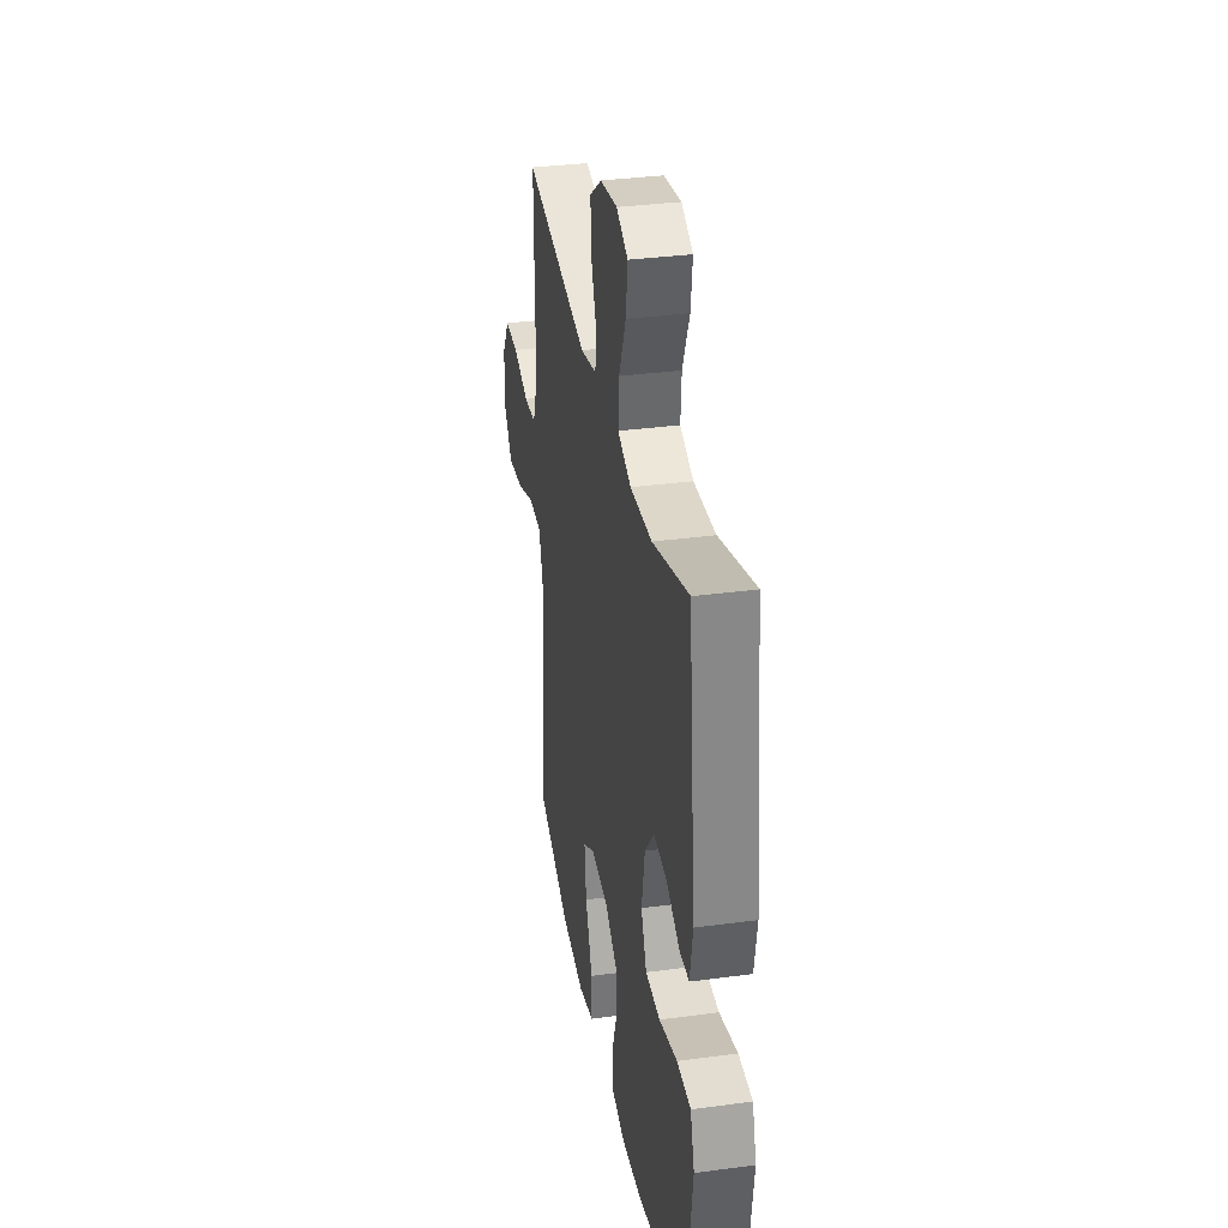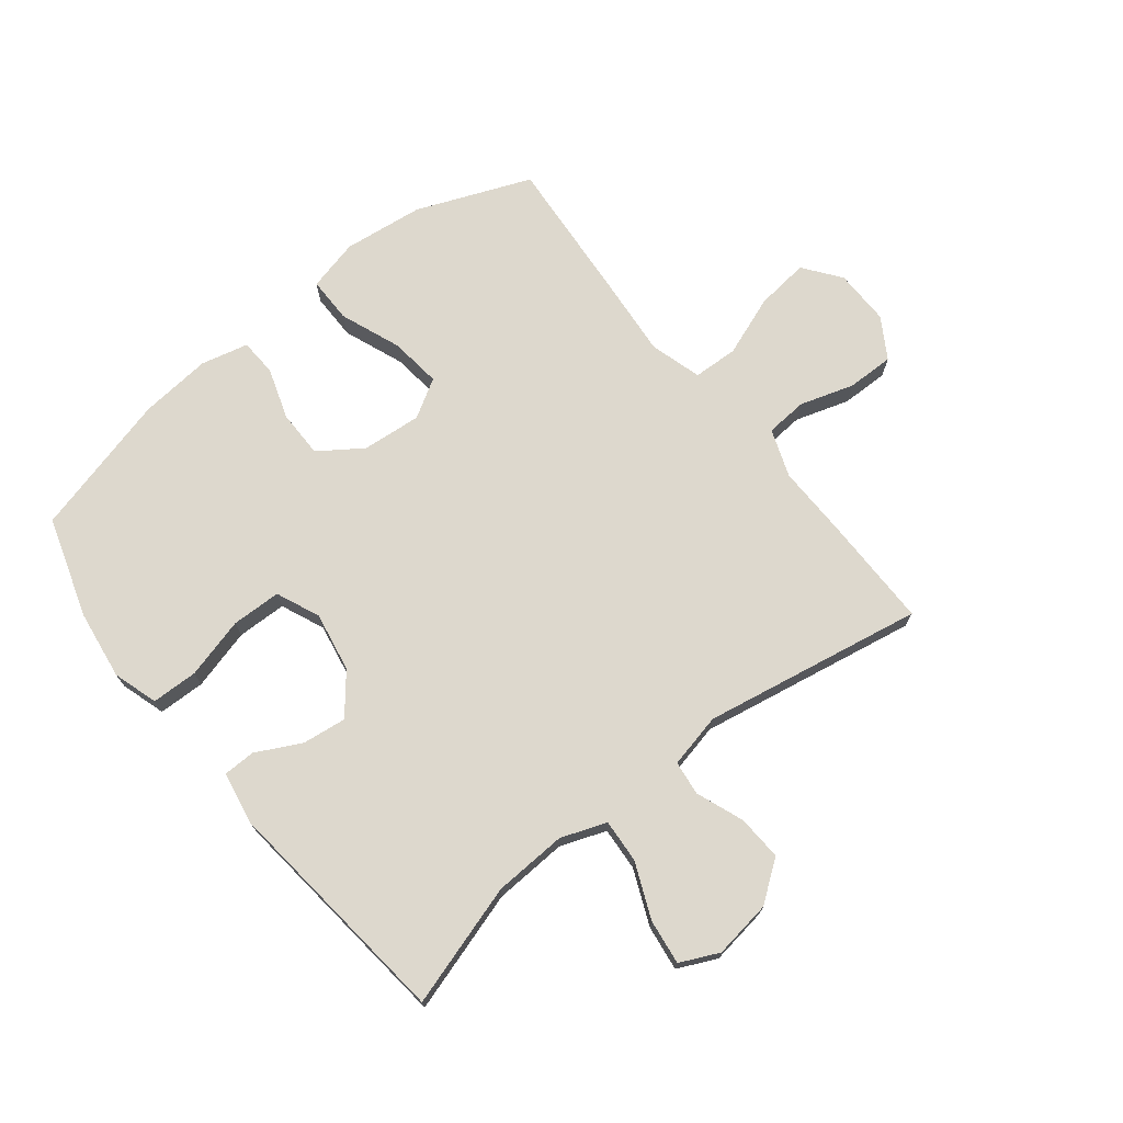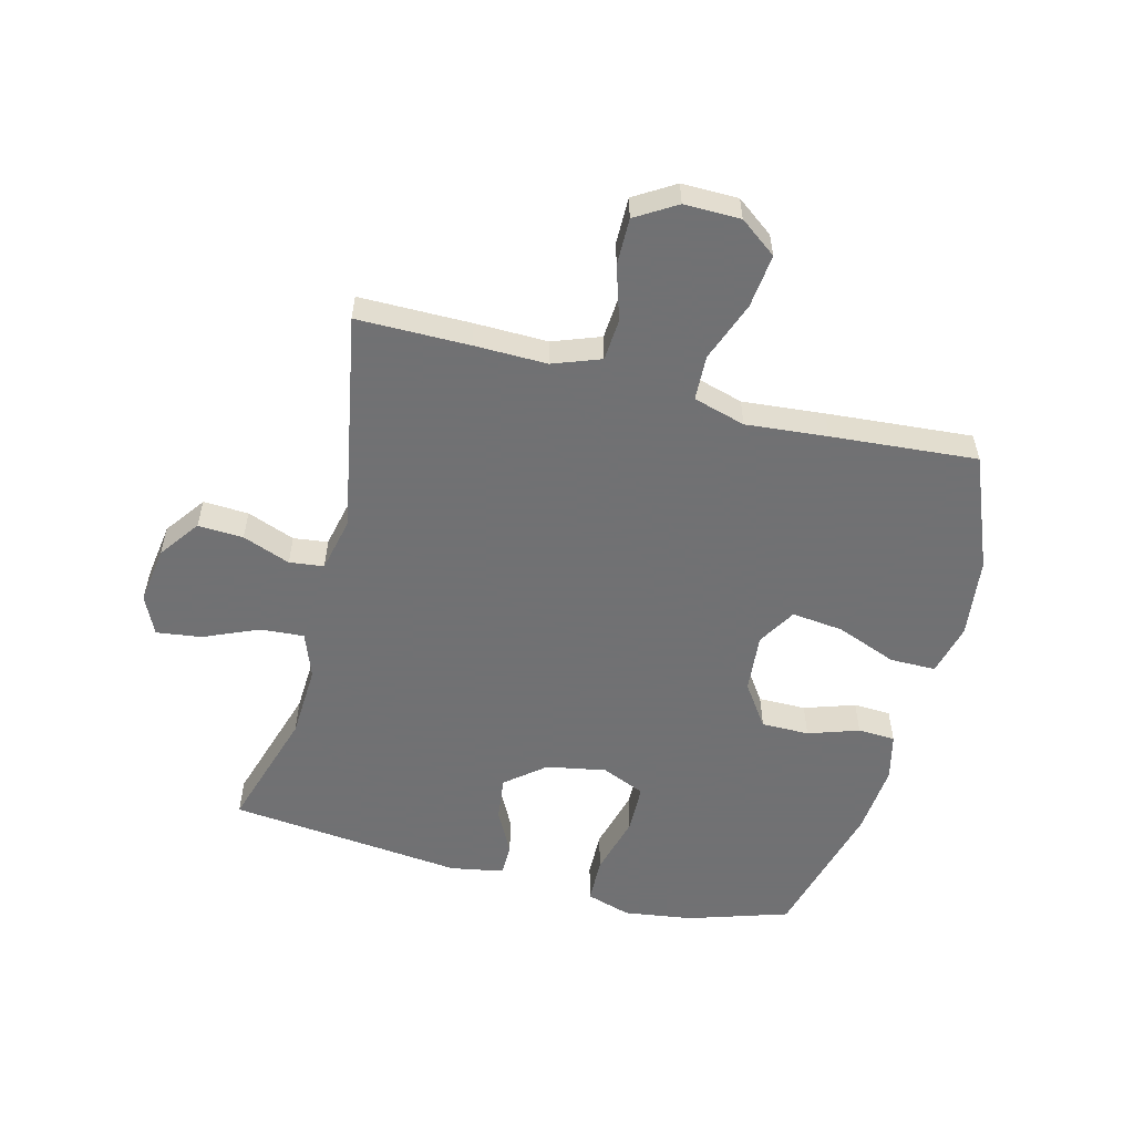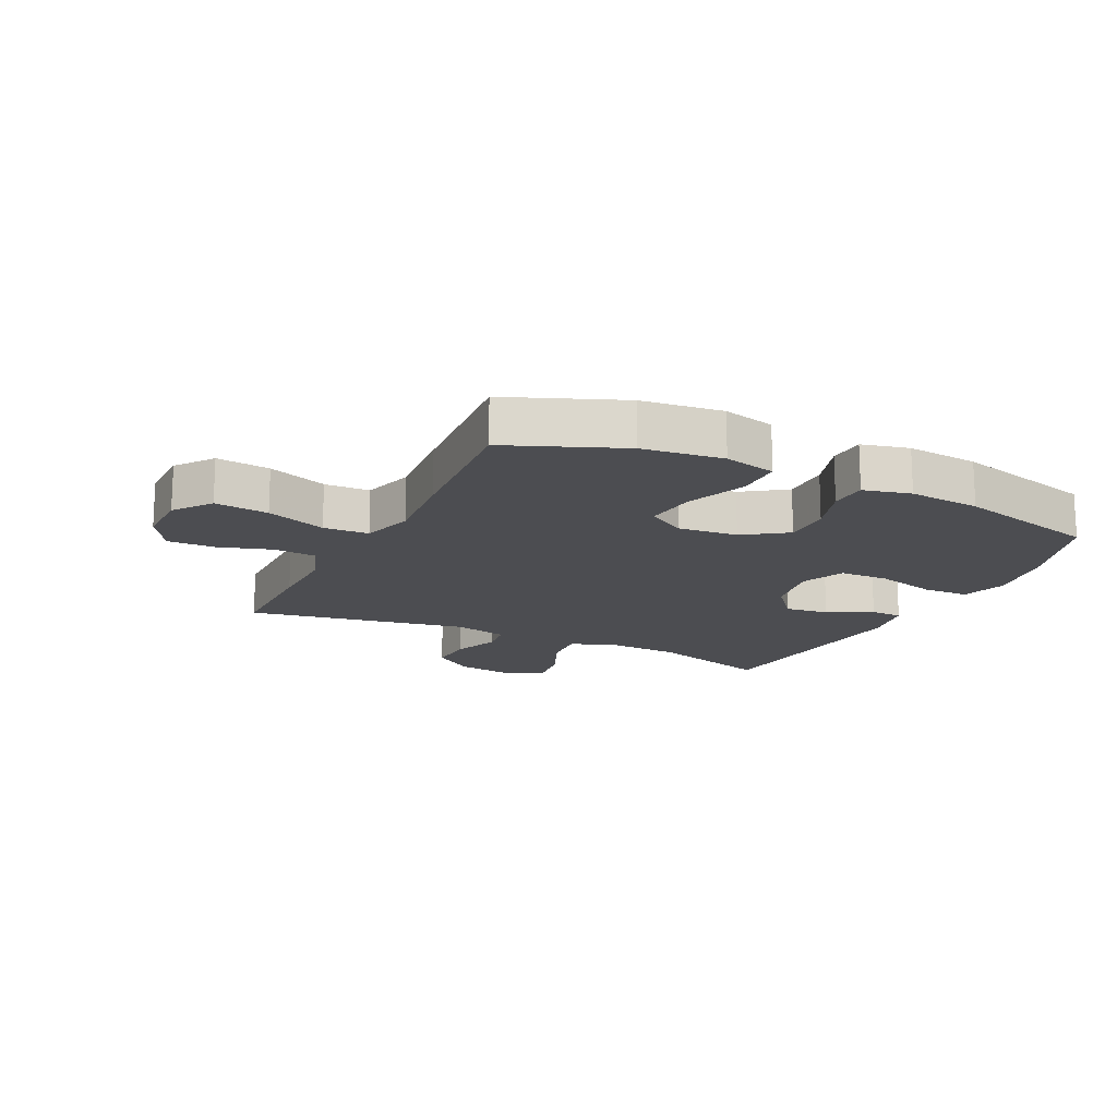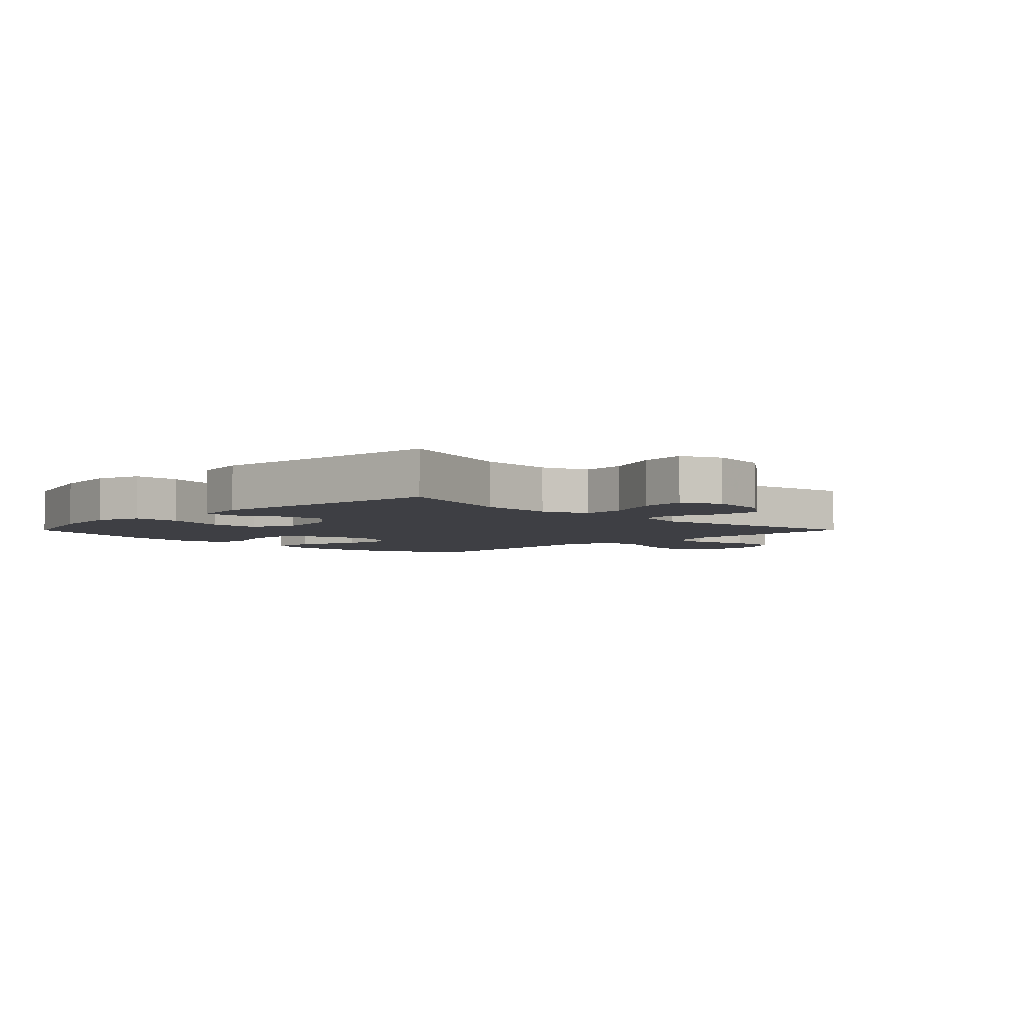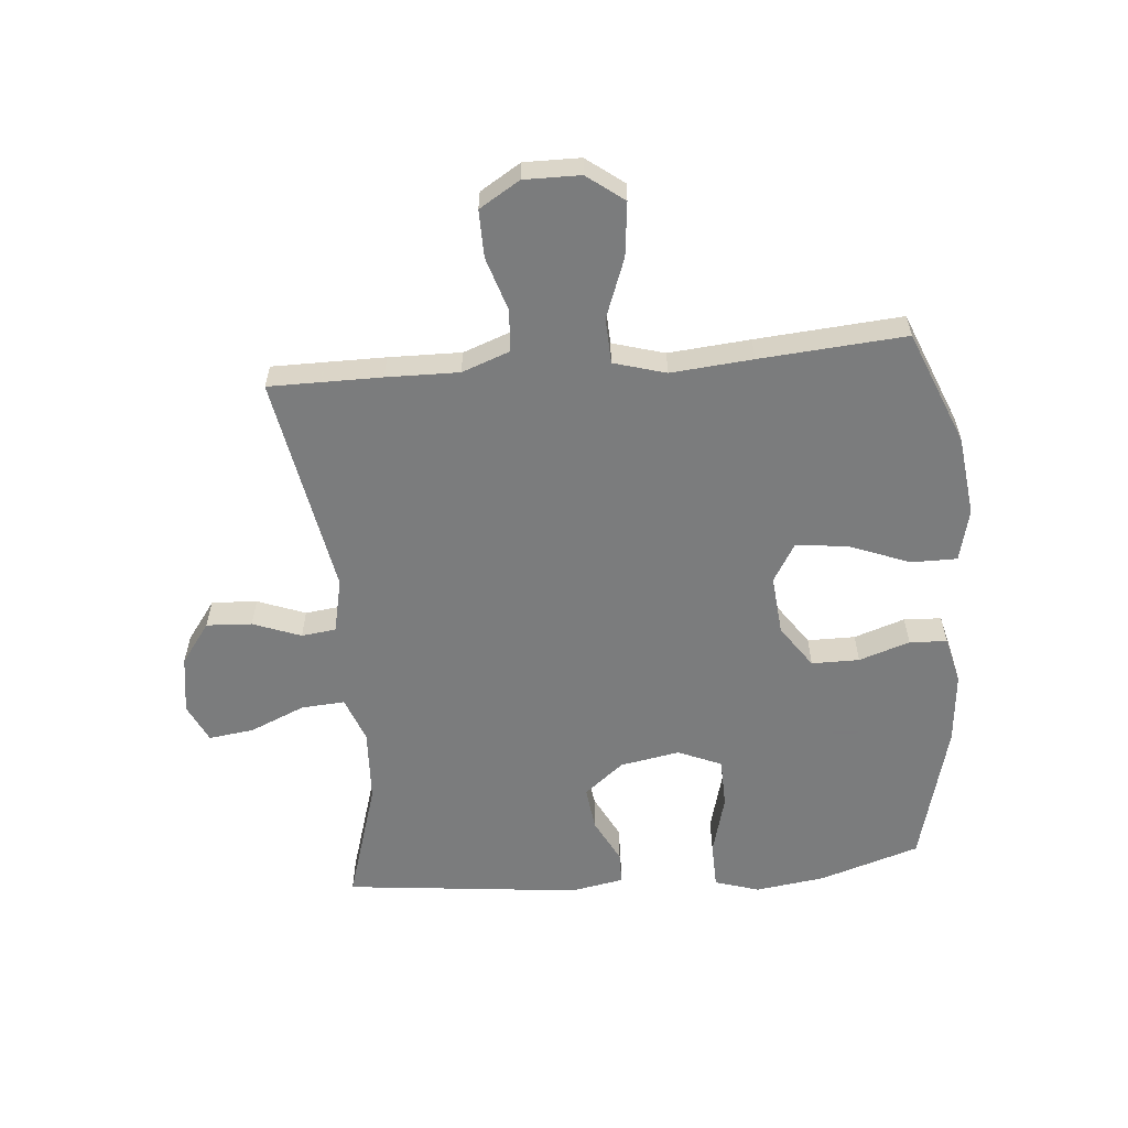
<metadata>
{"format":"obj","ext":"obj","renderer":"f3d","projection":"perspective","resolution":1024,"background":"white","views":[{"elev":33.8,"azim":-100.3,"up":"+Z"},{"elev":72.2,"azim":-38.5,"up":"+Y"},{"elev":-55.3,"azim":75.6,"up":"+Y"},{"elev":-16.1,"azim":154.0,"up":"+Y"},{"elev":-4.4,"azim":-44.8,"up":"+Y"},{"elev":-58.6,"azim":95.0,"up":"+Y"}]}
</metadata>
<code>
v 0.5 0.07 -0.5
v 0.312 0.07 -0.576
v 0.179 0.07 -0.592
v 0.093 0.07 -0.571
v 0.093 0.07 -0.495
v 0.132 0.07 -0.395
v 0.142 0.07 -0.309
v 0.078 0.07 -0.271
v -0.02 0.07 -0.28
v -0.091 0.07 -0.329
v -0.091 0.07 -0.408
v -0.063 0.07 -0.492
v -0.066 0.07 -0.554
v -0.144 0.07 -0.573
v -0.263 0.07 -0.562
v -0.5 0.07 -0.5
v -0.553 0.07 -0.334
v -0.569 0.07 -0.219
v -0.546 0.07 -0.145
v -0.469 0.07 -0.143
v -0.368 0.07 -0.17
v -0.286 0.07 -0.168
v -0.255 0.07 -0.096
v -0.273 0.07 0.003
v -0.326 0.07 0.068
v -0.399 0.07 0.059
v -0.473 0.07 0.021
v -0.526 0.07 0.022
v -0.542 0.07 0.11
v -0.5 0.07 0.5
v -0.298 0.07 0.438
v -0.176 0.07 0.432
v -0.101 0.07 0.46
v -0.106 0.07 0.532
v -0.145 0.07 0.623
v -0.155 0.07 0.698
v -0.091 0.07 0.728
v 0.005 0.07 0.714
v 0.072 0.07 0.665
v 0.068 0.07 0.59
v 0.038 0.07 0.511
v 0.045 0.07 0.454
v 0.135 0.07 0.434
v 0.5 0.07 0.5
v 0.5 0.07 0.314
v 0.498 0.07 0.194
v 0.527 0.07 0.115
v 0.596 0.07 0.11
v 0.685 0.07 0.138
v 0.763 0.07 0.139
v 0.804 0.07 0.072
v 0.803 0.07 -0.021
v 0.757 0.07 -0.082
v 0.668 0.07 -0.072
v 0.569 0.07 -0.035
v 0.494 0.07 -0.038
v 0.469 0.07 -0.124
v 0.481 0.07 -0.259
v 0.5 0 -0.5
v 0.312 0 -0.576
v 0.179 0 -0.592
v 0.093 0 -0.571
v 0.093 0 -0.495
v 0.132 0 -0.395
v 0.142 0 -0.309
v 0.078 0 -0.271
v -0.02 0 -0.28
v -0.091 0 -0.329
v -0.091 0 -0.408
v -0.063 0 -0.492
v -0.066 0 -0.554
v -0.144 0 -0.573
v -0.263 0 -0.562
v -0.5 0 -0.5
v -0.553 0 -0.334
v -0.569 0 -0.219
v -0.546 0 -0.145
v -0.469 0 -0.143
v -0.368 0 -0.17
v -0.286 0 -0.168
v -0.255 0 -0.096
v -0.273 0 0.003
v -0.326 0 0.068
v -0.399 0 0.059
v -0.473 0 0.021
v -0.526 0 0.022
v -0.542 0 0.11
v -0.5 0 0.5
v -0.298 0 0.438
v -0.176 0 0.432
v -0.101 0 0.46
v -0.106 0 0.532
v -0.145 0 0.623
v -0.155 0 0.698
v -0.091 0 0.728
v 0.005 0 0.714
v 0.072 0 0.665
v 0.068 0 0.59
v 0.038 0 0.511
v 0.045 0 0.454
v 0.135 0 0.434
v 0.5 0 0.5
v 0.5 0 0.314
v 0.498 0 0.194
v 0.527 0 0.115
v 0.596 0 0.11
v 0.685 0 0.138
v 0.763 0 0.139
v 0.804 0 0.072
v 0.803 0 -0.021
v 0.757 0 -0.082
v 0.668 0 -0.072
v 0.569 0 -0.035
v 0.494 0 -0.038
v 0.469 0 -0.124
v 0.481 0 -0.259
f 4 5 6
f 3 4 6
f 2 3 6
f 1 2 6
f 58 1 6
f 57 58 6
f 56 57 6 7
f 53 54 55
f 52 53 55
f 51 52 55
f 50 51 55
f 49 50 55
f 48 49 55
f 47 48 55 56
f 56 7 8
f 47 56 8
f 46 47 8
f 46 8 9
f 45 46 9
f 44 45 9
f 43 44 9
f 39 40 41
f 38 39 41
f 37 38 41
f 36 37 41
f 35 36 41
f 34 35 41
f 33 34 41 42
f 43 9 10
f 42 43 10
f 33 42 10
f 32 33 10
f 29 30 31
f 28 29 31
f 27 28 31
f 26 27 31
f 25 26 31 32
f 19 20 21
f 18 19 21
f 17 18 21
f 16 17 21
f 15 16 21
f 14 15 21
f 13 14 21
f 12 13 21
f 11 12 21
f 11 21 22
f 10 11 22 23
f 24 25 32
f 10 23 24 32
f 64 63 62
f 64 62 61
f 64 61 60
f 64 60 59
f 64 59 116
f 64 116 115
f 65 64 115 114
f 113 112 111
f 113 111 110
f 113 110 109
f 113 109 108
f 113 108 107
f 113 107 106
f 114 113 106 105
f 66 65 114
f 66 114 105
f 66 105 104
f 67 66 104
f 67 104 103
f 67 103 102
f 67 102 101
f 99 98 97
f 99 97 96
f 99 96 95
f 99 95 94
f 99 94 93
f 99 93 92
f 100 99 92 91
f 68 67 101
f 68 101 100
f 68 100 91
f 68 91 90
f 89 88 87
f 89 87 86
f 89 86 85
f 89 85 84
f 90 89 84 83
f 79 78 77
f 79 77 76
f 79 76 75
f 79 75 74
f 79 74 73
f 79 73 72
f 79 72 71
f 79 71 70
f 79 70 69
f 80 79 69
f 81 80 69 68
f 90 83 82
f 90 82 81 68
f 1 59 60 2
f 2 60 61 3
f 3 61 62 4
f 4 62 63 5
f 5 63 64 6
f 6 64 65 7
f 7 65 66 8
f 8 66 67 9
f 9 67 68 10
f 10 68 69 11
f 11 69 70 12
f 12 70 71 13
f 13 71 72 14
f 14 72 73 15
f 15 73 74 16
f 16 74 75 17
f 17 75 76 18
f 18 76 77 19
f 19 77 78 20
f 20 78 79 21
f 21 79 80 22
f 22 80 81 23
f 23 81 82 24
f 24 82 83 25
f 25 83 84 26
f 26 84 85 27
f 27 85 86 28
f 28 86 87 29
f 29 87 88 30
f 30 88 89 31
f 31 89 90 32
f 32 90 91 33
f 33 91 92 34
f 34 92 93 35
f 35 93 94 36
f 36 94 95 37
f 37 95 96 38
f 38 96 97 39
f 39 97 98 40
f 40 98 99 41
f 41 99 100 42
f 42 100 101 43
f 43 101 102 44
f 44 102 103 45
f 45 103 104 46
f 46 104 105 47
f 47 105 106 48
f 48 106 107 49
f 49 107 108 50
f 50 108 109 51
f 51 109 110 52
f 52 110 111 53
f 53 111 112 54
f 54 112 113 55
f 55 113 114 56
f 56 114 115 57
f 57 115 116 58
f 58 116 59 1

</code>
